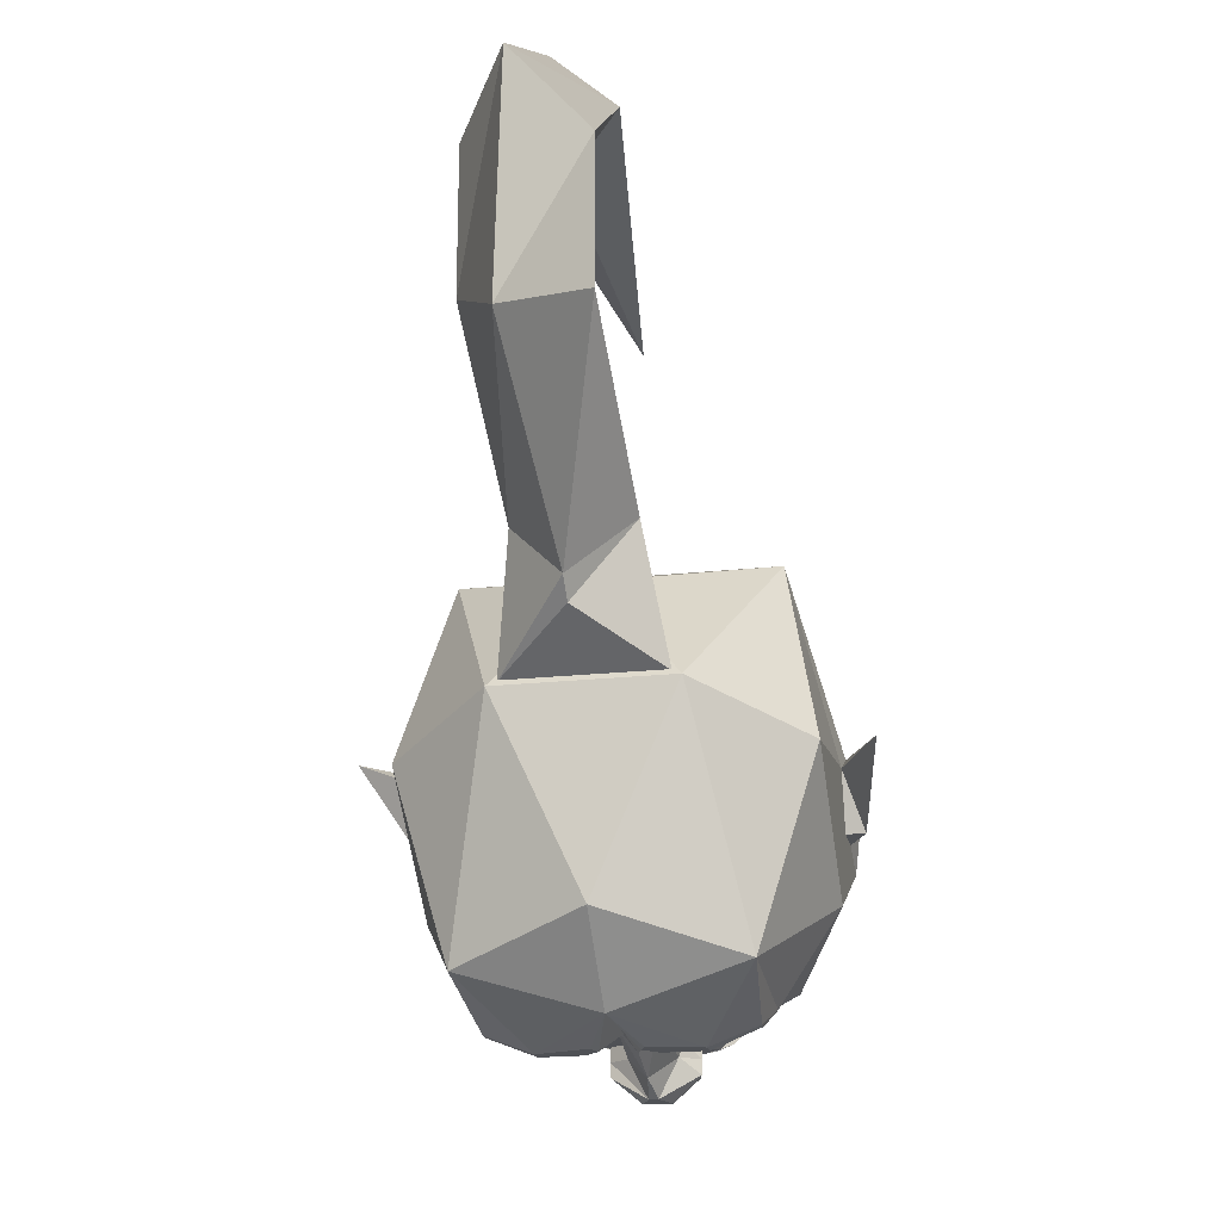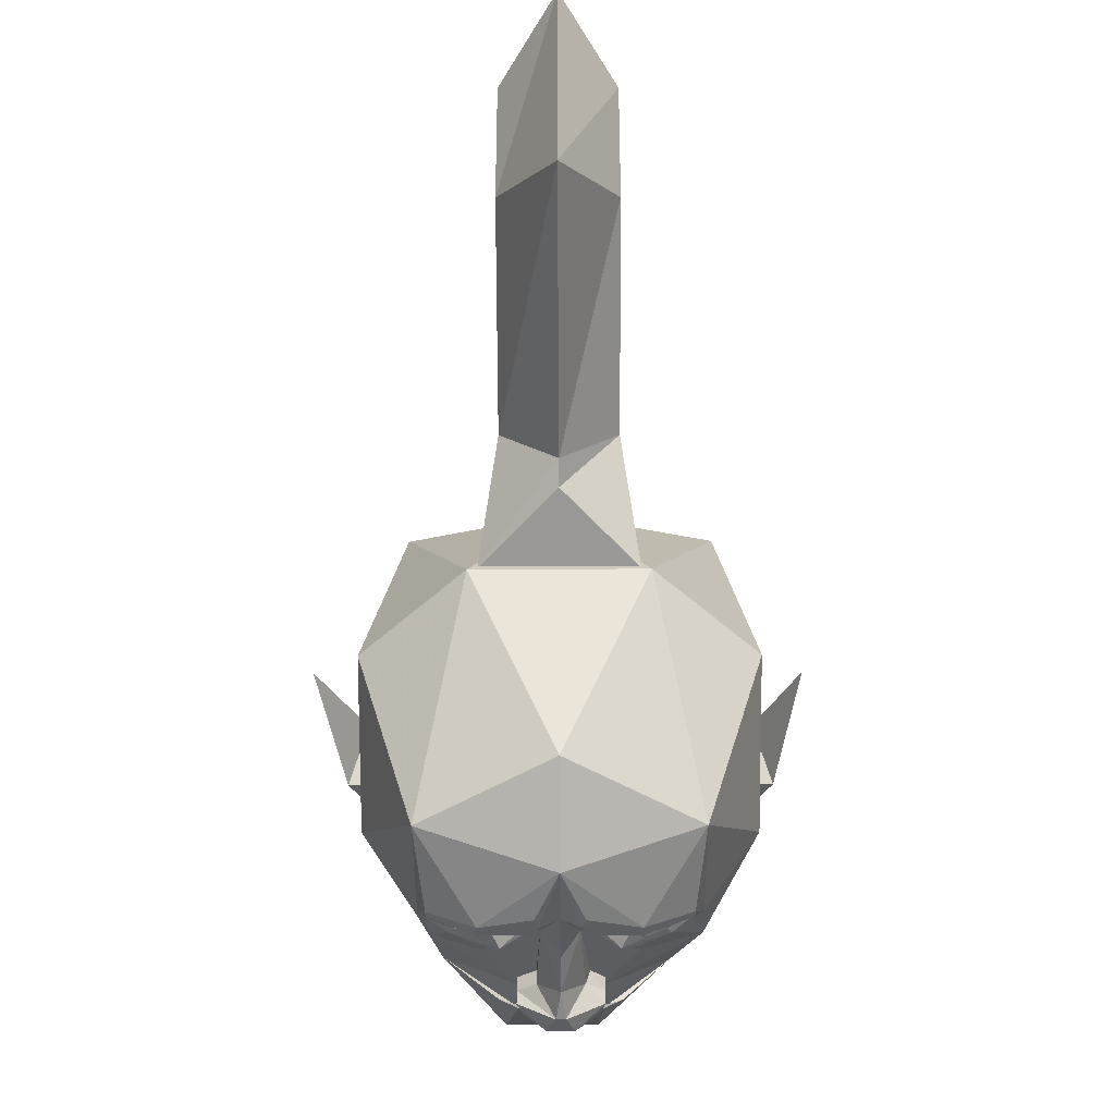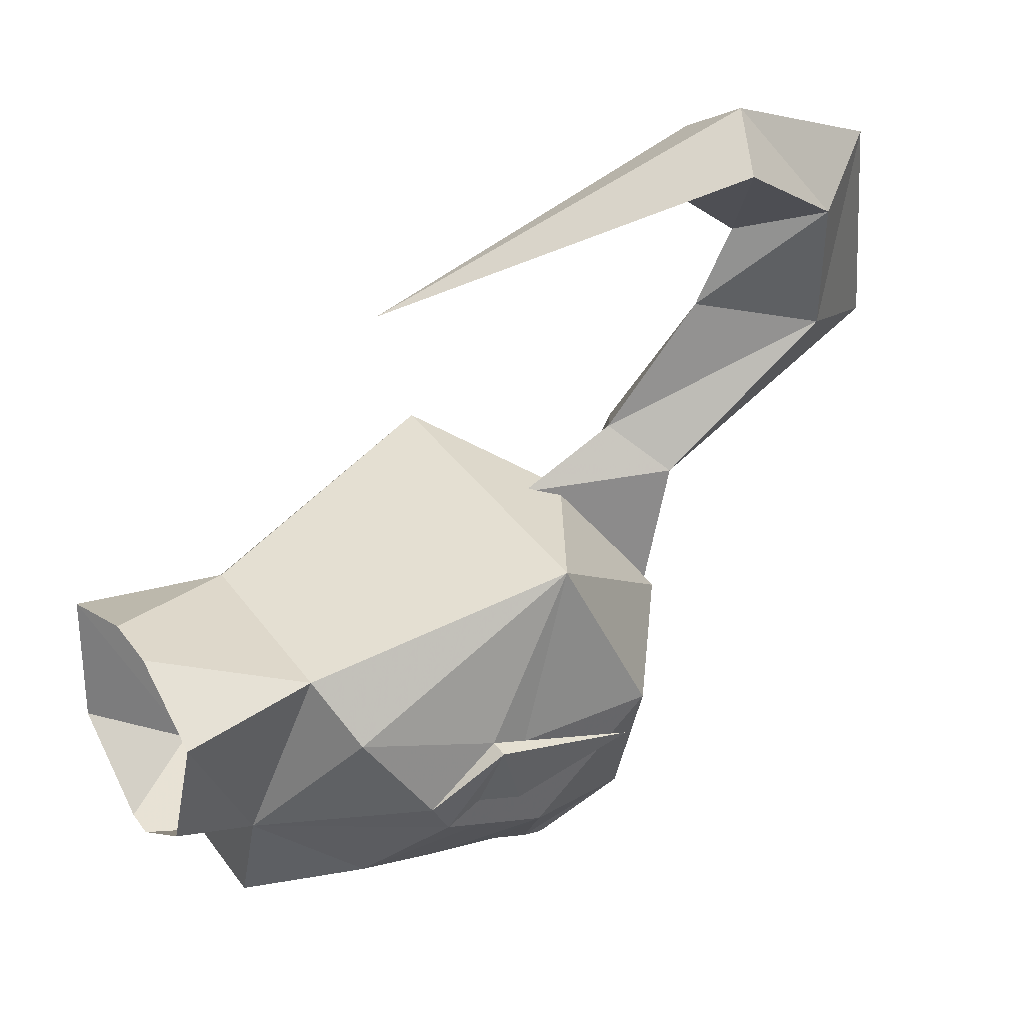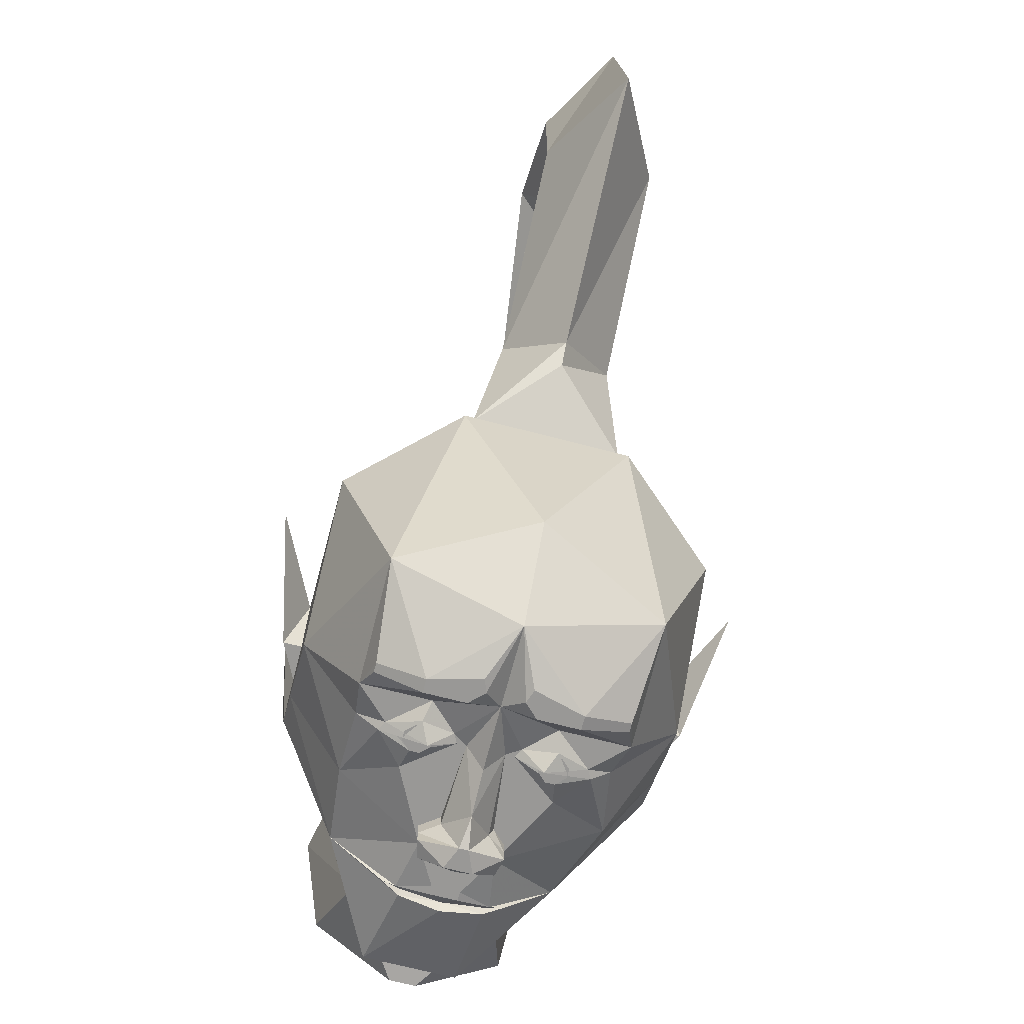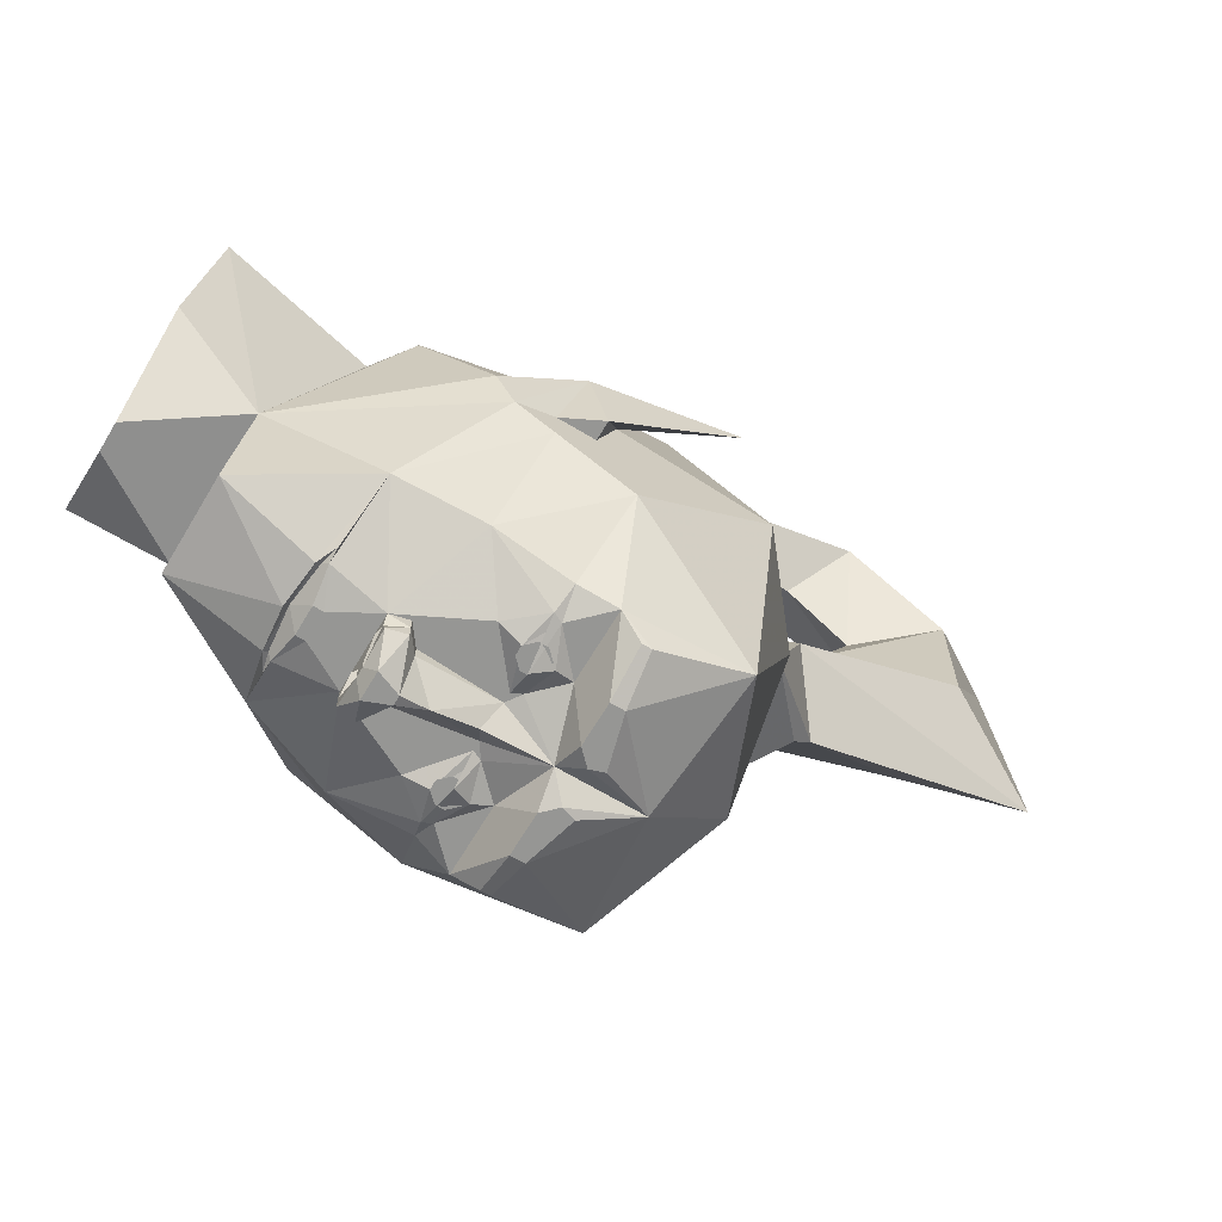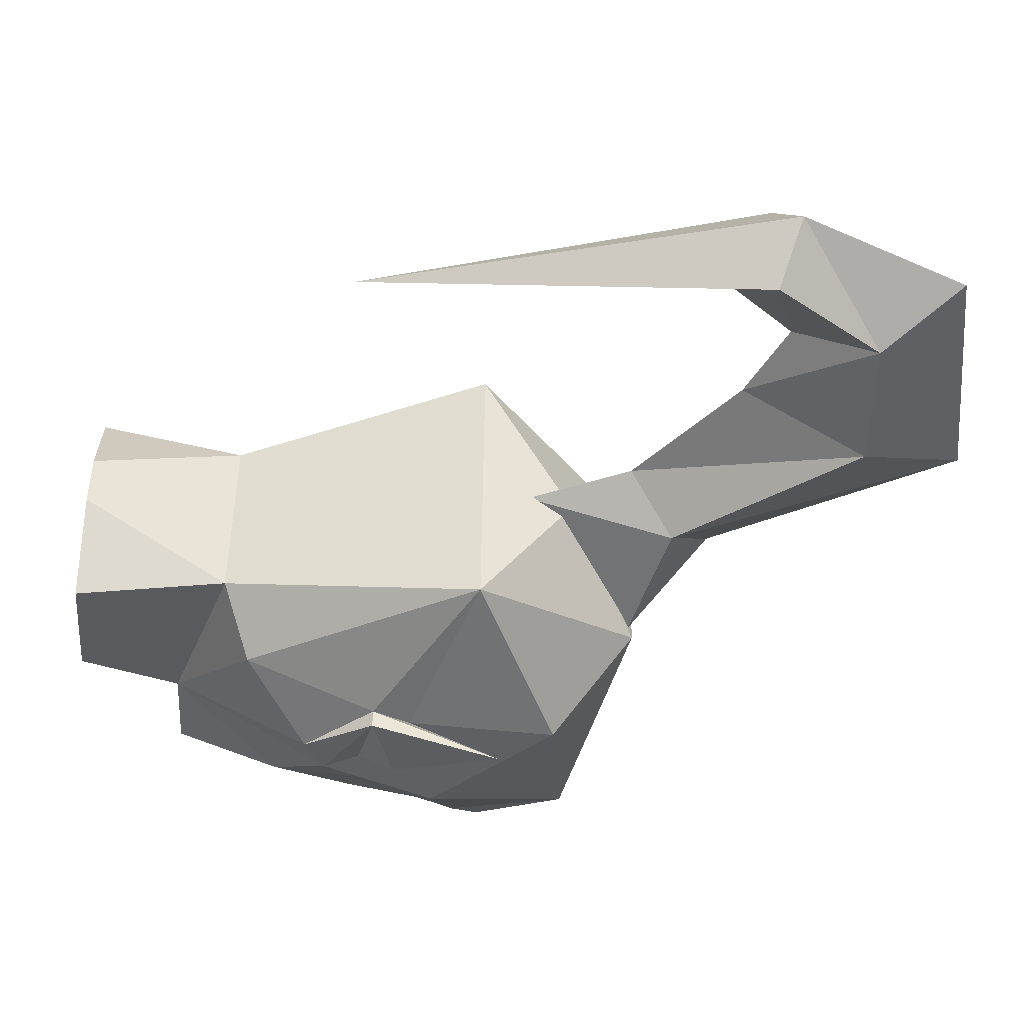
<metadata>
{"format":"obj","ext":"obj","renderer":"f3d","projection":"perspective","resolution":1024,"background":"white","views":[{"elev":-20.0,"azim":11.4,"up":"+Z"},{"elev":-36.3,"azim":0.3,"up":"+Z"},{"elev":41.5,"azim":-123.2,"up":"+Z"},{"elev":-68.6,"azim":-14.7,"up":"+Z"},{"elev":-67.7,"azim":-120.9,"up":"+Z"},{"elev":46.5,"azim":-89.5,"up":"+Z"}]}
</metadata>
<code>
v 0 -0.09375 0.7734
v 0 -0.8047 0.9141
v 0.09375 -0.7656 0.8438
v 0 -0.6953 0.7734
v -0.09375 -0.7656 0.8438
v -0.09375 -0.9375 0.7109
v 0 -1.078 0.7734
v 0.09375 -0.9375 0.7109
v 0 -0.8047 0.6719
v 0 -0.7344 0.5391
v -0.09375 -0.9375 0.4766
v 0 -1.117 0.375
v 0.09375 -0.9375 0.4766
v 0.09375 -0.625 0.2734
v 0 -0.5547 0.3438
v -0.09375 -0.625 0.2734
v 0 -0.6953 0.1719
v 0 -0.6641 0.1406
v 0.125 -0.5547 0.07031
v 0 -0.375 0.2734
v -0.125 -0.5547 0.07031
v -0.07812 0.1094 -0.3281
v -0.07031 0.1172 -0.3203
v 0 0.125 -0.3203
v -0.02344 0.1016 -0.3438
v -0.02344 0.08594 -0.3438
v -0.0625 0.01562 -0.3438
v -0.1953 0.09375 -0.25
v -0.1016 0.1094 -0.3203
v -0.07031 0.125 -0.3281
v 0 0.1328 -0.3359
v 0.07031 0.125 -0.3281
v 0.07031 0.1172 -0.3203
v 0.07812 0.1094 -0.3281
v 0.02344 0.1016 -0.3438
v 0.02344 0.08594 -0.3438
v 0.03125 0.01562 -0.3438
v -0.03125 0.01562 -0.3438
v -0.05469 0.01562 -0.3672
v -0.07031 -0.01562 -0.3672
v -0.07031 -0.01562 -0.3438
v -0.125 -0.1094 -0.3438
v -0.2109 -0.04688 -0.2812
v -0.3125 -0.07812 -0.125
v -0.3125 -0.01562 -0.09375
v -0.125 0.2656 -0.09375
v -0.09375 0.2812 -0.2812
v 0.1016 0.1094 -0.3203
v 0.1797 0.1016 -0.25
v 0.0625 0.01562 -0.3438
v 0.2188 -0.2344 -0.3438
v 0.2031 -0.1719 -0.3203
v 0.3125 -0.2031 -0.1875
v 0.2188 -0.4375 -0.3125
v 0.2031 -0.2891 -0.375
v 0.2031 -0.2734 -0.375
v 0.125 -0.2734 -0.4062
v 0.1016 -0.2344 -0.3438
v 0.1641 -0.1797 -0.3438
v 0.1719 -0.1641 -0.3438
v 0.2266 -0.04688 -0.2812
v 0.3125 -0.07812 -0.125
v 0.3125 -0.1406 -0.0625
v 0.3125 -0.4219 0
v 0.1406 -0.5625 0.0625
v 0 -0.5312 -0.25
v 0 -0.4062 -0.375
v 0.125 -0.2969 -0.4062
v 0.03906 -0.3203 -0.4062
v 0.05469 -0.2734 -0.4062
v 0 -0.2656 -0.375
v 0.05469 -0.1875 -0.3438
v 0.1094 -0.2031 -0.3594
v 0.1172 -0.1484 -0.3594
v 0.125 -0.1094 -0.3438
v 0.3125 -0.01562 -0.09375
v 0.3125 -0.07812 -0.0625
v 0.3438 -0.1406 -0.0625
v 0.3125 -0.1719 0.03125
v 0.25 -0.2969 0.3125
v 0 -0.4531 0.25
v -0.1406 -0.5625 0.0625
v -0.2188 -0.4375 -0.3125
v -0.125 -0.2969 -0.4062
v -0.03906 -0.3203 -0.4062
v -0.03125 -0.2969 -0.4062
v 0.03125 -0.2969 -0.4062
v -0.3125 -0.2031 -0.1875
v -0.2109 -0.1719 -0.3203
v -0.2188 -0.2344 -0.3438
v -0.3125 -0.4219 0
v -0.3125 -0.1406 -0.0625
v -0.1719 -0.1641 -0.3438
v -0.1641 -0.1797 -0.3438
v -0.1016 -0.2344 -0.3438
v -0.125 -0.2734 -0.4062
v -0.2031 -0.2734 -0.375
v -0.2031 -0.2891 -0.375
v -0.05469 -0.2734 -0.4062
v 0.25 0.1094 0.125
v 0.125 0.2656 -0.09375
v 0.1562 0.1484 0.2188
v 0.3125 -0.1094 0.0625
v 0.3125 0.01562 -0.03125
v 0.0625 0.2812 -0.2812
v -0.02344 0.4219 -0.1094
v 0.02344 0.4219 -0.1094
v 0.1719 0.4219 0.01562
v 0.2031 0.3984 0.2422
v 0.04688 0.3906 0.3125
v -0.04688 0.3906 0.3125
v -0.1562 0.1484 0.2188
v -0.25 -0.2969 0.3125
v -0.25 0.1094 0.125
v -0.3125 -0.1094 0.0625
v -0.3125 -0.1719 0.03125
v -0.3438 -0.1406 -0.0625
v -0.3125 -0.07812 -0.0625
v -0.3438 -0.1094 0.0625
v -0.3125 0.01562 -0.03125
v -0.3906 -0.3281 0.03125
v 0.3438 -0.1094 0.0625
v 0.3828 -0.3281 0.03125
v -0.05469 -0.1875 -0.3438
v -0.03125 -0.1719 -0.3438
v 0 -0.1562 -0.3828
v 0.03125 -0.1719 -0.3438
v 0.04688 -0.1719 -0.3438
v -0.1172 -0.1484 -0.3594
v -0.1094 -0.2031 -0.3594
v -0.04688 -0.1719 -0.3438
v -0.03906 -0.03906 -0.3438
v -0.03906 -0.03906 -0.3672
v 0 -0.08594 -0.4062
v 0.03906 -0.03906 -0.3672
v 0.04688 -0.03906 -0.3438
v -0.2031 0.3984 0.2422
v -0.1641 0.4219 0.01562
v -0.09375 -0.1719 -0.375
v 0.09375 -0.1719 -0.375
v 0.007812 0.01562 -0.3828
v -0.007812 0.01562 -0.3828
v 0.007812 0.01562 -0.4062
v -0.007812 0.01562 -0.4062
v 0.02344 0 -0.4297
v -0.02344 0 -0.4297
v -0.0625 0.01562 -0.3906
v -0.07031 -0.01562 -0.3906
v -0.007812 -0.03906 -0.4297
v 0.0625 0.01562 -0.3672
v 0.07031 -0.01562 -0.3438
v 0.07031 -0.01562 -0.3672
v 0.0625 0.01562 -0.3906
v 0.07031 -0.01562 -0.3906
v 0.007812 -0.03906 -0.4297
v -0.1016 -0.1875 -0.3594
v -0.1172 -0.1875 -0.3594
v -0.125 -0.1797 -0.3594
v -0.125 -0.1641 -0.3594
v -0.1172 -0.1562 -0.3594
v -0.1016 -0.1562 -0.3594
v -0.09375 -0.1641 -0.3594
v -0.09375 -0.1797 -0.3594
v -0.1016 -0.1953 -0.3594
v -0.1172 -0.1953 -0.3594
v -0.1328 -0.1797 -0.3594
v -0.1328 -0.1641 -0.3594
v -0.1016 -0.1484 -0.3594
v -0.08594 -0.1641 -0.3594
v -0.08594 -0.1797 -0.3594
v 0.08594 -0.1797 -0.3594
v 0.08594 -0.1641 -0.3594
v 0.1016 -0.1484 -0.3594
v 0.1328 -0.1641 -0.3594
v 0.1328 -0.1797 -0.3594
v 0.1172 -0.1953 -0.3594
v 0.1016 -0.1953 -0.3594
v 0.09375 -0.1797 -0.3594
v 0.09375 -0.1641 -0.3594
v 0.1016 -0.1562 -0.3594
v 0.1172 -0.1562 -0.3594
v 0.125 -0.1641 -0.3594
v 0.125 -0.1797 -0.3594
v 0.1172 -0.1875 -0.3594
v 0.1016 -0.1875 -0.3594
f 1 2 3
f 1 3 4
f 1 4 5
f 1 5 2
f 2 5 6
f 2 6 7
f 2 7 3
f 3 7 8
f 3 8 4
f 4 8 9
f 4 9 5
f 5 9 6
f 6 9 10
f 6 10 11
f 6 11 7
f 7 11 12
f 7 12 8
f 8 12 13
f 8 13 9
f 9 13 10
f 10 13 14
f 10 14 15
f 10 15 11
f 11 15 16
f 11 16 12
f 12 16 17
f 12 17 13
f 13 17 14
f 53 62 63
f 53 63 64
f 53 64 54
f 54 64 65
f 54 65 66
f 54 66 67
f 55 68 56
f 56 68 57
f 57 68 69
f 57 69 70
f 62 77 63
f 63 79 64
f 64 79 80
f 64 80 65
f 65 80 81
f 65 81 82
f 65 82 66
f 66 82 83
f 66 83 67
f 88 83 91
f 88 91 92
f 88 92 44
f 84 98 96
f 84 96 99
f 84 99 86
f 84 86 85
f 100 102 80
f 100 80 103
f 102 112 80
f 80 112 113
f 80 113 81
f 81 113 82
f 82 113 91
f 82 91 83
f 112 114 113
f 113 114 115
f 113 115 116
f 113 116 91
f 91 116 92
f 92 118 44
f 79 103 80
f 69 87 70
f 98 97 96
f 14 17 18
f 14 18 19
f 14 19 15
f 15 19 20
f 15 20 16
f 16 20 21
f 16 21 17
f 17 21 18
f 18 21 19
f 22 23 24
f 22 24 25
f 22 29 23
f 24 33 34
f 24 34 35
f 24 35 25
f 48 34 33
f 22 25 26
f 22 26 27
f 22 27 28
f 22 28 29
f 25 35 36
f 25 36 26
f 26 36 37
f 26 37 38
f 26 38 27
f 27 38 39
f 27 39 40
f 27 40 41
f 27 41 42
f 27 42 43
f 27 43 28
f 28 43 44
f 28 44 45
f 28 45 46
f 28 46 47
f 28 47 30
f 28 30 29
f 48 32 49
f 48 49 34
f 34 49 50
f 34 50 36
f 34 36 35
f 51 52 53
f 51 53 54
f 51 54 55
f 51 55 56
f 51 56 57
f 51 57 58
f 51 58 59
f 51 59 52
f 52 59 60
f 52 60 61
f 52 61 53
f 53 61 62
f 54 67 68
f 54 68 55
f 57 70 58
f 58 70 71
f 58 71 72
f 58 72 73
f 58 73 59
f 60 74 75
f 60 75 61
f 61 75 50
f 61 50 49
f 61 49 62
f 62 49 76
f 62 76 77
f 63 77 77
f 63 77 78
f 63 78 79
f 67 83 84
f 67 84 85
f 67 85 86
f 67 86 71
f 67 71 87
f 67 87 69
f 67 69 68
f 88 89 90
f 88 90 83
f 88 44 43
f 88 43 89
f 89 43 93
f 89 93 94
f 89 94 90
f 90 94 95
f 90 95 96
f 90 96 97
f 90 97 98
f 90 98 83
f 83 98 84
f 100 101 102
f 100 103 104
f 100 104 101
f 101 104 76
f 101 76 49
f 101 49 105
f 101 105 47
f 101 47 46
f 101 46 106
f 101 106 107
f 101 107 108
f 101 108 109
f 101 109 102
f 102 109 110
f 102 110 111
f 102 111 112
f 112 46 114
f 92 116 117
f 92 117 118
f 92 118 118
f 44 118 45
f 45 118 119
f 45 119 120
f 45 120 46
f 46 120 114
f 114 120 115
f 115 120 119
f 115 119 121
f 115 121 116
f 116 121 117
f 117 121 119
f 117 119 118
f 78 122 123
f 78 123 79
f 79 123 103
f 122 78 77
f 122 77 76
f 122 76 104
f 122 104 103
f 122 103 123
f 76 77 77
f 118 118 45
f 70 87 71
f 71 86 99
f 71 99 95
f 71 95 124
f 71 124 125
f 71 125 126
f 71 126 127
f 71 127 72
f 72 127 128
f 94 130 95
f 95 130 124
f 124 131 125
f 125 131 42
f 125 42 132
f 125 132 133
f 125 133 134
f 125 134 126
f 126 134 127
f 127 134 135
f 127 135 136
f 127 136 75
f 127 75 128
f 128 75 74
f 131 129 42
f 42 129 93
f 42 93 43
f 46 137 138
f 46 138 106
f 46 112 137
f 137 112 111
f 130 94 139
f 130 139 124
f 124 139 131
f 94 93 139
f 140 59 73
f 140 73 72
f 140 72 128
f 140 60 59
f 38 37 141
f 38 141 142
f 142 141 143
f 142 143 144
f 144 143 145
f 144 145 146
f 144 146 147
f 144 147 39
f 39 147 40
f 40 147 148
f 40 148 149
f 40 149 133
f 40 133 41
f 41 133 132
f 41 132 42
f 37 50 150
f 150 50 151
f 150 151 152
f 150 152 153
f 150 153 143
f 143 153 145
f 145 153 154
f 145 154 155
f 145 155 146
f 146 155 149
f 146 149 148
f 146 148 147
f 151 50 75
f 151 75 136
f 151 136 152
f 152 136 135
f 152 135 154
f 152 154 153
f 135 155 154
f 155 135 134
f 155 134 149
f 149 134 133
f 99 96 95
f 50 37 36
f 47 31 30
f 31 47 105
f 31 105 32
f 32 105 49
f 23 29 30
f 23 30 24
f 24 30 31
f 24 31 32
f 24 32 33
f 48 33 32
f 59 73 60
f 60 73 74
f 72 128 74
f 72 74 73
f 94 93 129
f 94 129 130
f 124 130 131
f 130 129 131
f 156 157 158
f 156 158 159
f 156 159 160
f 156 160 161
f 156 161 162
f 156 162 163
f 178 179 180
f 178 180 181
f 178 181 182
f 178 182 183
f 178 183 184
f 178 184 185
f 164 165 166
f 164 166 167
f 164 167 129
f 164 129 168
f 164 168 169
f 164 169 170
f 171 172 173
f 171 173 74
f 171 74 174
f 171 174 175
f 171 175 176
f 171 176 177

</code>
